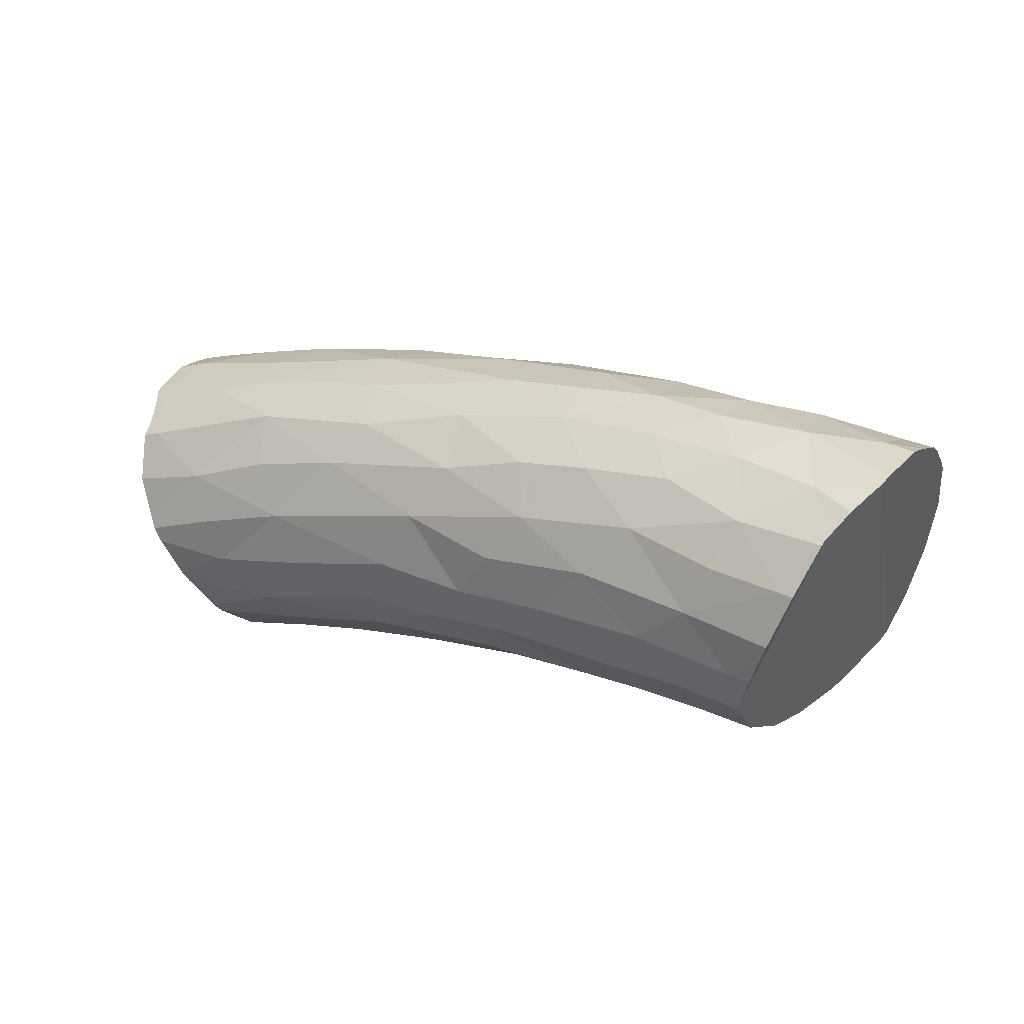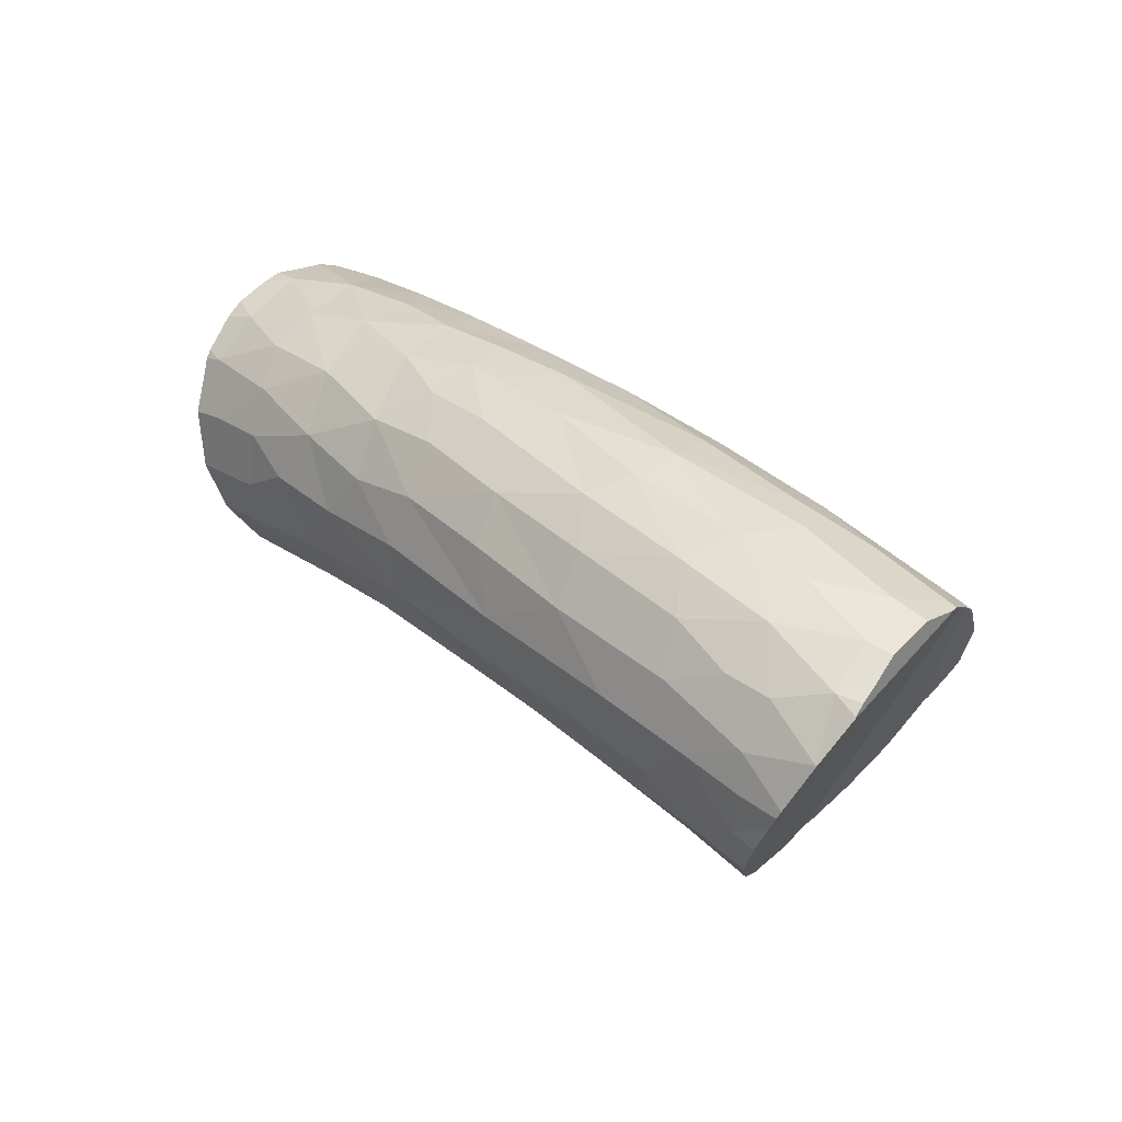
<metadata>
{"format":"obj","ext":"obj","renderer":"f3d","projection":"perspective","resolution":1024,"background":"white","views":[{"elev":33.6,"azim":66.3,"up":"+Y"},{"elev":19.6,"azim":-99.0,"up":"+Y"}]}
</metadata>
<code>
v -0.1069 0.2759 0.2406
v -0.1069 0.276 0.2406
v -0.1068 0.276 0.2405
v -0.1068 0.2756 0.2404
v -0.1064 0.2808 0.2446
v -0.1063 0.281 0.2447
v -0.1056 0.2822 0.2456
v -0.1053 0.2702 0.2374
v -0.1049 0.2692 0.2369
v -0.1043 0.2836 0.2473
v -0.1037 0.2674 0.2364
v -0.1037 0.2827 0.2431
v -0.1023 0.286 0.2497
v -0.1016 0.264 0.2354
v -0.101 0.2704 0.2338
v -0.1007 0.2753 0.2341
v -0.1005 0.2812 0.237
v -0.1002 0.287 0.2474
v -0.1002 0.2626 0.2354
v -0.1 0.2872 0.2524
v -0.09985 0.2622 0.2354
v -0.09923 0.2653 0.2335
v -0.09789 0.2879 0.2548
v -0.09739 0.2596 0.2355
v -0.09592 0.2826 0.2331
v -0.09482 0.2877 0.238
v -0.09479 0.2896 0.2518
v -0.09465 0.2727 0.2289
v -0.09418 0.2573 0.2364
v -0.09414 0.2875 0.2589
v -0.09374 0.2875 0.2592
v -0.09326 0.2875 0.2596
v -0.0928 0.2873 0.2598
v -0.09254 0.2879 0.2589
v -0.09205 0.2617 0.2315
v -0.09193 0.287 0.2602
v -0.09184 0.2557 0.2371
v -0.09153 0.2911 0.2431
v -0.09139 0.2802 0.2274
v -0.09011 0.2863 0.2612
v -0.08925 0.2865 0.2291
v -0.08833 0.2543 0.2389
v -0.08831 0.2854 0.2624
v -0.08796 0.268 0.2258
v -0.08764 0.2541 0.2393
v -0.08734 0.2543 0.2388
v -0.08714 0.254 0.2397
v -0.08713 0.2847 0.2635
v -0.0857 0.2833 0.2642
v -0.08546 0.2855 0.2621
v -0.08479 0.2917 0.2305
v -0.08463 0.276 0.2216
v -0.08426 0.2585 0.232
v -0.08422 0.294 0.237
v -0.08418 0.2633 0.2269
v -0.08342 0.2914 0.2529
v -0.08305 0.2942 0.2449
v -0.0828 0.2805 0.2655
v -0.08117 0.2533 0.244
v -0.07967 0.2765 0.2655
v -0.07908 0.2543 0.2419
v -0.07899 0.2562 0.2358
v -0.07837 0.2749 0.2655
v -0.07823 0.2543 0.2471
v -0.07807 0.2842 0.2176
v -0.07756 0.2545 0.2478
v -0.07734 0.2733 0.265
v -0.07706 0.2906 0.2204
v -0.07681 0.2548 0.2489
v -0.07646 0.2952 0.2456
v -0.07622 0.2716 0.2175
v -0.07618 0.2645 0.2226
v -0.07585 0.2596 0.2292
v -0.07531 0.2838 0.2598
v -0.07491 0.269 0.2631
v -0.07453 0.2577 0.2537
v -0.07447 0.2578 0.2539
v -0.07445 0.268 0.2625
v -0.07443 0.258 0.2541
v -0.07437 0.2559 0.2466
v -0.07436 0.2677 0.2624
v -0.0743 0.2579 0.2537
v -0.07352 0.263 0.2593
v -0.0735 0.2619 0.2583
v -0.07235 0.2926 0.2501
v -0.0723 0.2978 0.2275
v -0.0722 0.2957 0.2217
v -0.07171 0.2786 0.2602
v -0.0716 0.2573 0.2368
v -0.06959 0.2991 0.233
v -0.06895 0.2801 0.2107
v -0.06889 0.2738 0.2588
v -0.06796 0.2586 0.2428
v -0.06772 0.2614 0.2249
v -0.06758 0.2884 0.2528
v -0.06756 0.2603 0.248
v -0.06742 0.2674 0.2164
v -0.06675 0.288 0.21
v -0.06515 0.2941 0.2124
v -0.06486 0.2738 0.2102
v -0.06486 0.2643 0.2506
v -0.06416 0.269 0.2536
v -0.06405 0.2989 0.2375
v -0.06206 0.2834 0.2527
v -0.06141 0.2606 0.2359
v -0.06104 0.261 0.2284
v -0.0595 0.2634 0.2425
v -0.05924 0.3016 0.2208
v -0.05848 0.2968 0.2407
v -0.05845 0.2922 0.2457
v -0.05841 0.2777 0.2513
v -0.05791 0.269 0.2108
v -0.05614 0.291 0.2031
v -0.05614 0.3004 0.2121
v -0.05462 0.2652 0.2156
v -0.05455 0.2844 0.201
v -0.05414 0.2973 0.2058
v -0.05301 0.2777 0.2017
v -0.05165 0.2699 0.2423
v -0.05078 0.2639 0.2206
v -0.05073 0.2755 0.2448
v -0.05038 0.2637 0.2274
v -0.05006 0.3037 0.2231
v -0.04995 0.2659 0.235
v -0.049 0.3011 0.2311
v -0.04843 0.3018 0.207
v -0.04809 0.2911 0.1975
v -0.04721 0.2825 0.2433
v -0.04615 0.2981 0.2001
v -0.04611 0.3044 0.2122
v -0.04513 0.2904 0.2401
v -0.04445 0.2733 0.2003
v -0.0444 0.2968 0.2353
v -0.04417 0.2987 0.1992
v -0.04406 0.3003 0.2016
v -0.044 0.297 0.1978
v -0.04395 0.3032 0.2057
v -0.04376 0.2857 0.194
v -0.04371 0.3039 0.2076
v -0.04347 0.2926 0.1949
v -0.04328 0.3044 0.2086
v -0.04256 0.2761 0.2386
v -0.04253 0.3053 0.2171
v -0.04246 0.2879 0.1935
v -0.04209 0.2861 0.1929
v -0.04194 0.2662 0.2123
v -0.04185 0.3053 0.2116
v -0.04116 0.2831 0.1933
v -0.04112 0.2658 0.2199
v -0.04035 0.2676 0.2271
v -0.04011 0.3057 0.215
v -0.04007 0.3044 0.2045
v -0.03991 0.2789 0.1937
v -0.03968 0.2689 0.2044
v -0.03936 0.2776 0.1944
v -0.03873 0.2942 0.1922
v -0.03848 0.3043 0.2217
v -0.03838 0.2722 0.2323
v -0.03769 0.3048 0.2193
v -0.03767 0.2734 0.1968
v -0.03741 0.2792 0.1922
v -0.03734 0.2828 0.2366
v -0.03696 0.3002 0.2283
v -0.03689 0.3045 0.2207
v -0.03639 0.2711 0.1996
v -0.03628 0.2709 0.1998
v -0.03602 0.3037 0.2221
v -0.03571 0.2693 0.202
v -0.03485 0.3067 0.2105
v -0.03485 0.2688 0.2039
v -0.03484 0.3014 0.1949
v -0.03482 0.2877 0.1884
v -0.03438 0.2684 0.2051
v -0.03424 0.2891 0.2342
v -0.03395 0.278 0.2329
v -0.03362 0.3011 0.2258
v -0.03339 0.2673 0.2081
v -0.03283 0.2735 0.1944
v -0.0323 0.2954 0.2303
v -0.03223 0.2673 0.2131
v -0.03219 0.2672 0.2133
v -0.03216 0.2684 0.2197
v -0.03201 0.2675 0.2144
v -0.03198 0.2673 0.2132
v -0.03163 0.2972 0.2283
v -0.03122 0.2686 0.2192
v -0.03114 0.2692 0.2203
v -0.03095 0.2695 0.2207
v -0.03087 0.2958 0.2293
v -0.03051 0.2948 0.2296
v -0.03045 0.2946 0.2297
v -0.02981 0.3021 0.2229
v -0.0297 0.2918 0.1855
v -0.02966 0.2716 0.2239
v -0.02944 0.3065 0.2004
v -0.02939 0.2723 0.2246
v -0.02919 0.2735 0.2253
v -0.02916 0.2904 0.2308
v -0.02884 0.2751 0.2265
v -0.02853 0.2977 0.1871
v -0.0284 0.2858 0.2307
v -0.02828 0.2847 0.1847
v -0.02819 0.2845 0.2307
v -0.02818 0.2833 0.2303
v -0.02806 0.2787 0.2291
v -0.02794 0.2723 0.2233
v -0.02774 0.306 0.2147
v -0.02695 0.2788 0.2284
v -0.02661 0.2848 0.2296
v -0.02608 0.3076 0.2063
v -0.0258 0.2704 0.1961
v -0.02548 0.2697 0.216
v -0.02505 0.3026 0.1889
v -0.02338 0.3063 0.1939
v -0.023 0.2788 0.1843
v -0.02279 0.2921 0.2265
v -0.02268 0.2685 0.2028
v -0.02246 0.2924 0.1811
v -0.02108 0.304 0.2162
v -0.02078 0.2787 0.2236
v -0.02076 0.2736 0.2191
v -0.02065 0.2693 0.21
v -0.02024 0.2989 0.2215
v -0.0197 0.2849 0.1796
v -0.01959 0.2833 0.1802
v -0.01954 0.2871 0.1795
v -0.01927 0.2788 0.1822
v -0.0192 0.2922 0.1791
v -0.01898 0.2849 0.1792
v -0.01891 0.2843 0.1794
v -0.01888 0.2859 0.1791
v -0.01857 0.2952 0.18
v -0.01851 0.2757 0.1849
v -0.01838 0.2788 0.1817
v -0.01836 0.2993 0.1816
v -0.01826 0.2922 0.1785
v -0.01807 0.2737 0.1866
v -0.01777 0.307 0.2087
v -0.01775 0.273 0.1875
v -0.01752 0.2978 0.1805
v -0.01736 0.3085 0.1996
v -0.01706 0.299 0.1806
v -0.017 0.2748 0.1849
v -0.01698 0.2746 0.1851
v -0.0169 0.2737 0.1859
v -0.01689 0.3045 0.1861
v -0.01688 0.2967 0.1796
v -0.01678 0.2733 0.1865
v -0.01671 0.2997 0.1809
v -0.01626 0.2989 0.1801
v -0.01609 0.2703 0.1925
v -0.01579 0.2999 0.1806
v -0.01539 0.2703 0.1922
v -0.01536 0.2864 0.2226
v -0.0153 0.2697 0.1947
v -0.0148 0.2698 0.1941
v -0.01398 0.304 0.1836
v -0.01382 0.2737 0.214
v -0.01353 0.3039 0.1832
v -0.01334 0.2692 0.1998
v -0.01303 0.2693 0.2006
v -0.01286 0.2693 0.1997
v -0.01276 0.3055 0.1851
v -0.01267 0.2693 0.2002
v -0.01223 0.3056 0.1849
v -0.0122 0.2801 0.2186
v -0.01172 0.3083 0.1922
v -0.01119 0.2703 0.2051
v -0.0108 0.3032 0.2123
v -0.01067 0.2703 0.2048
v -0.01033 0.2923 0.2191
v -0.01022 0.3076 0.1886
v -0.009996 0.3075 0.1881
v -0.009957 0.2721 0.2079
v -0.00977 0.2982 0.2162
v -0.009463 0.2719 0.2071
v -0.008918 0.2736 0.2102
v -0.0089 0.3085 0.1906
v -0.008567 0.2739 0.2106
v -0.008455 0.3085 0.1903
v -0.008153 0.3072 0.2038
v -0.00781 0.2739 0.2101
v -0.007483 0.3085 0.1932
v -0.006531 0.3085 0.1935
v -0.00651 0.2774 0.2125
v -0.006054 0.2776 0.2124
v -0.005773 0.3087 0.1963
v -0.005014 0.28 0.2138
v -0.004955 0.28 0.2138
v -0.004903 0.3087 0.1961
v -0.004652 0.281 0.214
v -0.004578 0.2862 0.2157
v -0.004396 0.308 0.1993
v -0.00411 0.3084 0.1974
v -0.003769 0.3081 0.1985
v -0.003467 0.2841 0.2143
v -0.003372 0.2839 0.2141
v -0.003116 0.3067 0.2024
v -0.002723 0.3067 0.2023
v -0.002572 0.2862 0.2145
v -0.002246 0.2862 0.2143
v -0.002111 0.3045 0.2055
v -0.002049 0.3045 0.2055
v -0.001943 0.3042 0.206
v -0.001787 0.2986 0.2114
v -0.00173 0.3039 0.2065
v -0.001673 0.3039 0.2065
v -0.001498 0.2908 0.2139
v -0.001259 0.3012 0.2087
v -0.001178 0.2921 0.2136
v -0.001156 0.3018 0.2081
v -0.001035 0.2945 0.2126
v -0.0008185 0.2981 0.2111
v -0.0007889 0.2986 0.2108
v -0.0007698 0.2918 0.2134
v -0.0006963 0.2921 0.2134
v -0.0006734 0.2926 0.2131
v -0.0004167 0.2979 0.2109
v -0.0003842 0.2986 0.2106
f 3 1 2
f 4 2 1
f 3 4 1
f 2 5 3
f 4 5 2
f 3 16 4
f 5 12 3
f 3 12 17
f 17 16 3
f 8 5 4
f 4 16 8
f 6 12 5
f 30 6 5
f 9 5 8
f 9 11 5
f 14 5 11
f 30 5 14
f 6 7 12
f 30 7 6
f 10 12 7
f 30 10 7
f 9 8 15
f 8 16 15
f 15 11 9
f 10 18 12
f 13 18 10
f 30 13 10
f 11 22 14
f 15 22 11
f 17 12 26
f 12 18 26
f 13 27 18
f 20 27 13
f 30 20 13
f 22 19 14
f 19 30 14
f 16 28 15
f 15 28 22
f 25 16 17
f 25 39 16
f 16 39 28
f 17 26 25
f 38 26 18
f 18 27 38
f 22 21 19
f 19 21 66
f 31 30 19
f 32 31 19
f 33 32 19
f 36 33 19
f 36 19 40
f 19 66 40
f 23 27 20
f 30 23 20
f 22 35 21
f 21 35 24
f 66 21 24
f 28 44 22
f 44 35 22
f 30 27 23
f 24 35 29
f 66 24 29
f 25 26 41
f 25 41 39
f 54 26 38
f 26 51 41
f 26 54 51
f 31 27 30
f 34 27 31
f 27 34 56
f 27 57 38
f 56 57 27
f 39 52 28
f 52 44 28
f 29 35 37
f 66 29 37
f 31 32 34
f 32 33 34
f 36 34 33
f 40 34 36
f 50 34 40
f 34 50 56
f 37 35 53
f 35 44 55
f 55 53 35
f 37 53 42
f 66 37 42
f 38 57 54
f 39 41 65
f 65 52 39
f 50 40 43
f 40 78 43
f 66 78 40
f 41 51 68
f 68 65 41
f 46 45 42
f 45 64 42
f 42 53 46
f 42 64 66
f 50 43 48
f 48 43 75
f 78 75 43
f 71 44 52
f 44 72 55
f 71 72 44
f 47 45 46
f 47 64 45
f 46 59 47
f 46 53 62
f 46 61 59
f 62 61 46
f 47 59 64
f 49 50 48
f 48 75 49
f 49 58 50
f 67 58 49
f 75 67 49
f 50 85 56
f 58 74 50
f 50 74 85
f 51 54 86
f 87 68 51
f 86 87 51
f 52 65 91
f 52 91 71
f 72 53 55
f 62 53 73
f 73 53 72
f 57 90 54
f 90 86 54
f 70 57 56
f 56 85 70
f 70 90 57
f 67 60 58
f 58 60 74
f 61 80 59
f 59 80 64
f 67 63 60
f 88 60 63
f 74 60 88
f 62 89 61
f 61 89 80
f 73 89 62
f 92 63 67
f 88 63 92
f 64 80 66
f 65 68 99
f 98 91 65
f 65 99 98
f 66 69 76
f 66 80 69
f 66 76 79
f 66 81 78
f 66 79 84
f 66 83 81
f 66 84 83
f 92 67 75
f 68 87 99
f 69 82 76
f 80 82 69
f 70 85 103
f 103 90 70
f 72 71 97
f 71 91 100
f 97 71 100
f 72 94 73
f 97 94 72
f 73 94 89
f 95 85 74
f 88 104 74
f 74 104 95
f 75 78 102
f 75 102 92
f 79 76 77
f 82 77 76
f 77 82 79
f 81 102 78
f 79 82 101
f 84 79 101
f 96 82 80
f 80 89 93
f 93 96 80
f 83 102 81
f 96 101 82
f 101 83 84
f 101 102 83
f 85 95 110
f 109 103 85
f 110 109 85
f 87 86 108
f 86 90 108
f 114 99 87
f 108 114 87
f 88 92 104
f 93 89 105
f 106 89 94
f 106 105 89
f 90 103 123
f 123 108 90
f 113 91 98
f 100 91 118
f 91 113 116
f 118 91 116
f 92 102 111
f 104 92 111
f 107 96 93
f 105 107 93
f 112 94 97
f 94 115 106
f 94 112 115
f 110 95 104
f 107 101 96
f 100 112 97
f 98 99 113
f 113 99 117
f 99 114 117
f 118 112 100
f 102 101 119
f 119 101 107
f 102 121 111
f 102 119 121
f 103 109 125
f 125 123 103
f 104 131 110
f 111 128 104
f 104 128 131
f 122 105 106
f 124 107 105
f 105 122 124
f 106 115 120
f 106 120 122
f 124 119 107
f 114 108 130
f 108 123 130
f 110 133 109
f 109 133 125
f 110 131 133
f 111 121 128
f 115 112 154
f 132 112 118
f 154 112 132
f 116 113 127
f 117 129 113
f 113 129 127
f 126 117 114
f 114 130 126
f 115 146 120
f 154 146 115
f 138 118 116
f 116 127 138
f 129 117 126
f 118 153 132
f 148 118 138
f 153 118 148
f 142 121 119
f 124 158 119
f 119 158 142
f 122 120 149
f 146 149 120
f 128 121 142
f 124 122 150
f 149 150 122
f 123 125 157
f 123 143 130
f 157 143 123
f 150 158 124
f 163 125 133
f 125 163 157
f 126 137 129
f 126 130 141
f 126 139 137
f 139 126 141
f 127 129 136
f 127 136 140
f 138 127 144
f 144 127 140
f 162 131 128
f 142 162 128
f 129 135 134
f 136 129 134
f 137 135 129
f 130 147 141
f 130 143 151
f 130 151 147
f 131 179 133
f 162 174 131
f 179 131 174
f 153 155 132
f 132 160 154
f 132 155 160
f 133 179 163
f 134 135 166
f 136 134 165
f 165 134 166
f 135 137 173
f 166 135 173
f 136 160 140
f 160 136 165
f 177 137 139
f 137 177 173
f 144 145 138
f 138 145 148
f 164 139 141
f 167 139 164
f 176 139 167
f 185 139 176
f 177 139 180
f 180 139 181
f 181 139 183
f 183 139 186
f 189 139 185
f 186 139 187
f 187 139 199
f 190 139 189
f 191 139 190
f 199 139 191
f 140 155 144
f 155 140 160
f 147 159 141
f 159 164 141
f 142 158 175
f 175 162 142
f 151 143 157
f 144 148 145
f 153 148 144
f 153 144 155
f 181 149 146
f 154 170 146
f 146 170 173
f 173 177 146
f 146 177 180
f 180 181 146
f 147 151 159
f 182 150 149
f 181 183 149
f 183 182 149
f 150 194 158
f 182 188 150
f 188 194 150
f 159 151 157
f 160 165 154
f 154 165 168
f 168 170 154
f 157 164 159
f 157 163 167
f 157 167 164
f 158 197 175
f 194 196 158
f 158 196 197
f 162 201 174
f 175 204 162
f 162 203 201
f 204 203 162
f 167 163 176
f 179 176 163
f 168 165 166
f 166 170 168
f 173 170 166
f 179 174 191
f 191 174 198
f 174 201 198
f 175 197 199
f 175 199 205
f 205 204 175
f 179 185 176
f 189 185 179
f 190 189 179
f 179 191 190
f 182 183 186
f 187 182 186
f 188 182 187
f 199 188 187
f 197 194 188
f 199 197 188
f 198 201 191
f 201 199 191
f 197 196 194
f 201 204 199
f 204 205 199
f 203 204 201
f 135 152 134
f 166 135 134
f 156 136 134
f 165 134 136
f 134 152 171
f 156 134 171
f 165 166 134
f 137 152 135
f 173 137 135
f 166 173 135
f 140 136 156
f 160 136 140
f 160 165 136
f 137 139 152
f 137 177 139
f 173 177 137
f 139 141 152
f 139 164 141
f 167 164 139
f 176 167 139
f 185 176 139
f 177 180 139
f 180 181 139
f 181 183 139
f 139 183 186
f 189 185 139
f 186 187 139
f 187 199 139
f 190 189 139
f 191 190 139
f 199 191 139
f 144 155 140
f 144 140 156
f 155 160 140
f 159 147 141
f 147 169 141
f 141 169 152
f 164 159 141
f 148 144 145
f 144 172 145
f 148 153 144
f 144 153 155
f 156 172 144
f 145 172 148
f 159 151 147
f 147 151 169
f 161 153 148
f 148 172 161
f 169 151 159
f 152 169 195
f 195 171 152
f 153 161 155
f 155 161 160
f 171 200 156
f 193 172 156
f 200 193 156
f 159 164 169
f 160 161 178
f 160 178 165
f 161 172 202
f 178 161 215
f 215 161 202
f 164 167 207
f 164 207 169
f 165 178 166
f 168 170 166
f 168 166 178
f 170 173 166
f 167 176 192
f 167 192 207
f 211 170 168
f 168 178 211
f 169 210 195
f 169 207 210
f 170 217 173
f 211 217 170
f 214 171 195
f 213 200 171
f 171 214 213
f 193 202 172
f 173 217 177
f 185 192 176
f 180 177 184
f 177 217 184
f 178 237 211
f 178 215 237
f 184 181 180
f 184 183 181
f 183 184 212
f 186 183 212
f 212 184 222
f 217 222 184
f 189 192 185
f 186 188 187
f 206 188 186
f 206 186 212
f 188 199 187
f 194 197 188
f 188 206 194
f 188 197 199
f 190 223 189
f 223 192 189
f 190 191 216
f 216 223 190
f 198 191 201
f 191 198 216
f 191 199 201
f 207 192 219
f 192 223 219
f 218 193 200
f 218 202 193
f 194 196 197
f 194 206 196
f 195 210 241
f 195 241 214
f 196 206 197
f 197 206 199
f 198 201 216
f 201 199 204
f 204 199 205
f 205 199 206
f 200 213 235
f 200 235 218
f 203 201 204
f 203 209 201
f 201 209 216
f 225 215 202
f 218 226 202
f 224 225 202
f 226 224 202
f 204 209 203
f 208 204 205
f 208 209 204
f 205 206 208
f 206 220 208
f 212 221 206
f 221 220 206
f 207 238 210
f 219 238 207
f 220 209 208
f 216 209 254
f 209 220 254
f 210 238 241
f 251 217 211
f 237 239 211
f 211 239 251
f 212 258 221
f 222 258 212
f 213 214 246
f 235 213 246
f 214 241 267
f 214 267 246
f 225 227 215
f 227 233 215
f 237 215 233
f 271 223 216
f 216 254 271
f 261 222 217
f 255 217 251
f 217 255 260
f 260 261 217
f 228 226 218
f 218 232 228
f 218 235 232
f 219 223 269
f 219 269 238
f 220 221 258
f 254 220 266
f 258 266 220
f 222 268 258
f 261 268 222
f 269 223 275
f 275 223 271
f 224 277 225
f 224 226 277
f 225 277 227
f 226 228 277
f 227 277 233
f 232 277 228
f 232 235 240
f 232 240 304
f 232 285 277
f 285 232 288
f 288 232 291
f 291 232 304
f 277 237 233
f 235 242 240
f 235 249 242
f 246 249 235
f 277 239 237
f 241 238 281
f 238 269 281
f 239 274 251
f 277 274 239
f 304 240 242
f 287 267 241
f 281 287 241
f 249 304 242
f 246 257 249
f 246 263 257
f 246 267 263
f 304 249 257
f 251 268 255
f 274 268 251
f 254 266 292
f 271 254 292
f 261 260 255
f 268 261 255
f 263 302 257
f 304 257 302
f 285 266 258
f 268 274 258
f 258 274 277
f 258 277 279
f 279 285 258
f 263 267 272
f 272 298 263
f 302 263 298
f 288 266 285
f 291 266 288
f 296 266 291
f 292 266 296
f 272 267 278
f 267 283 278
f 283 267 287
f 275 305 269
f 269 304 281
f 269 306 304
f 269 305 306
f 271 305 275
f 292 308 271
f 312 305 271
f 308 310 271
f 310 312 271
f 278 293 272
f 293 298 272
f 279 277 285
f 293 278 283
f 281 293 287
f 281 298 293
f 302 298 281
f 304 302 281
f 287 293 283
f 296 291 304
f 296 300 292
f 292 300 308
f 308 300 296
f 312 296 304
f 308 296 312
f 309 304 306
f 309 312 304
f 306 305 309
f 314 309 305
f 305 312 313
f 313 314 305
f 312 310 308
f 313 312 309
f 313 309 314
f 296 291 297
f 296 304 291
f 297 291 304
f 297 301 296
f 296 301 300
f 300 308 296
f 296 312 304
f 308 312 296
f 297 315 301
f 297 304 317
f 297 317 315
f 300 301 308
f 308 301 315
f 306 307 304
f 304 309 306
f 311 304 307
f 304 312 309
f 317 304 311
f 306 309 307
f 307 309 311
f 308 310 312
f 310 308 315
f 314 311 309
f 312 313 309
f 309 313 314
f 312 310 317
f 315 316 310
f 316 317 310
f 319 311 314
f 317 311 318
f 318 311 319
f 313 312 318
f 312 317 318
f 313 319 314
f 318 319 313
f 316 315 317
f 230 225 224
f 225 277 224
f 226 231 224
f 224 277 226
f 229 230 224
f 231 229 224
f 225 234 227
f 225 227 277
f 230 234 225
f 236 226 228
f 226 277 228
f 236 231 226
f 227 234 233
f 277 227 233
f 228 232 236
f 228 277 232
f 229 231 230
f 230 231 294
f 234 230 243
f 230 294 243
f 294 231 236
f 247 236 232
f 232 240 247
f 304 240 232
f 232 277 285
f 232 285 288
f 291 232 288
f 304 232 291
f 233 234 243
f 237 233 244
f 277 233 237
f 243 244 233
f 247 294 236
f 237 245 239
f 277 237 239
f 237 244 245
f 245 248 239
f 239 248 251
f 274 239 251
f 277 239 274
f 242 250 240
f 240 304 242
f 240 250 247
f 242 249 250
f 249 242 304
f 282 244 243
f 286 282 243
f 289 286 243
f 291 289 243
f 304 291 243
f 243 294 304
f 245 244 282
f 248 245 282
f 250 294 247
f 248 253 251
f 276 253 248
f 276 248 282
f 249 252 250
f 257 252 249
f 249 304 257
f 250 252 294
f 253 255 251
f 255 268 251
f 274 251 268
f 257 259 252
f 252 259 294
f 256 255 253
f 270 256 253
f 270 253 276
f 255 256 260
f 255 260 261
f 255 261 268
f 256 262 260
f 262 256 264
f 264 256 270
f 257 263 259
f 302 263 257
f 257 304 302
f 259 263 265
f 259 265 294
f 264 261 260
f 262 264 260
f 264 270 261
f 261 270 268
f 263 272 265
f 263 298 272
f 298 263 302
f 265 272 273
f 294 265 273
f 268 270 274
f 270 276 274
f 273 272 278
f 293 278 272
f 293 272 298
f 280 273 278
f 273 280 294
f 274 276 277
f 279 277 276
f 276 282 279
f 285 277 279
f 278 284 280
f 283 284 278
f 278 293 283
f 282 285 279
f 280 284 294
f 282 286 285
f 284 283 287
f 283 293 287
f 290 284 287
f 294 284 290
f 286 288 285
f 289 288 286
f 293 290 287
f 291 288 289
f 293 294 290
f 293 295 294
f 293 298 295
f 295 299 294
f 303 294 299
f 304 294 303
f 295 298 299
f 302 299 298
f 303 299 302
f 304 303 302

</code>
